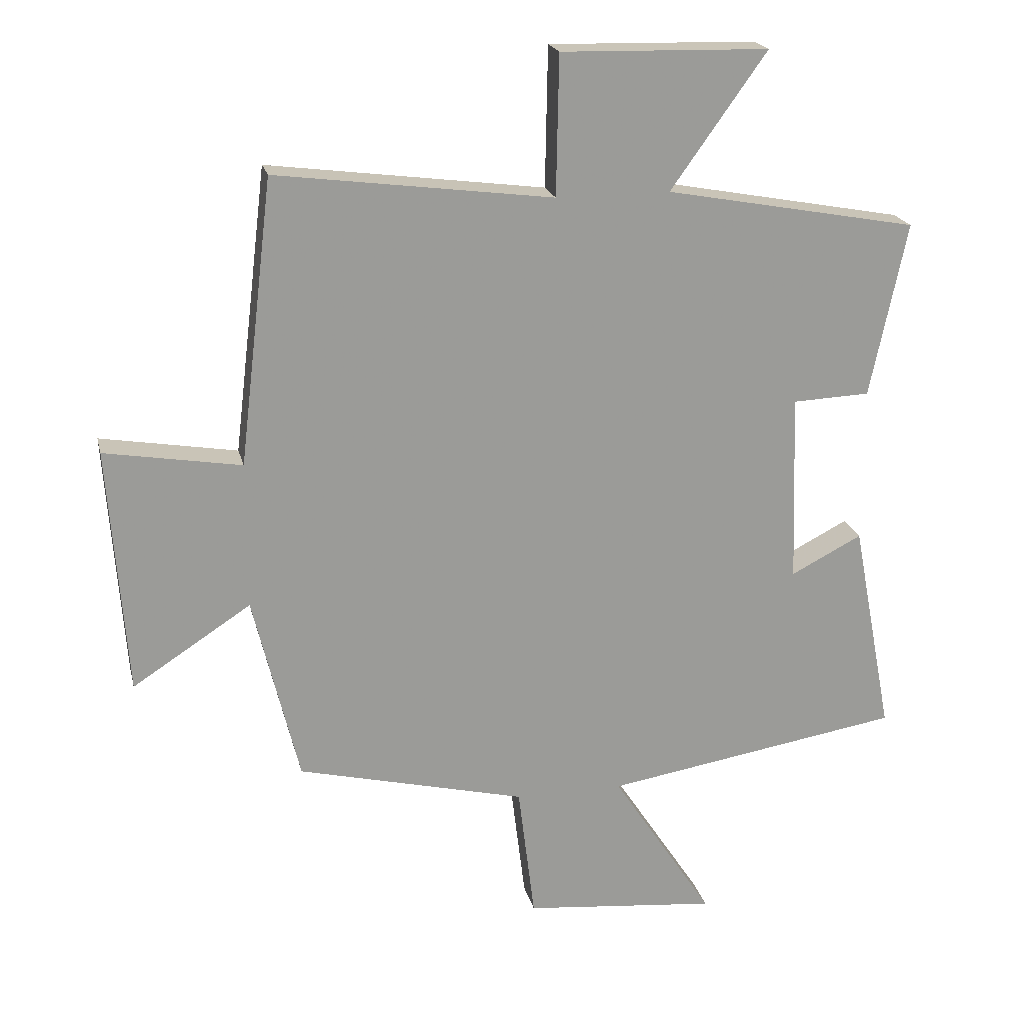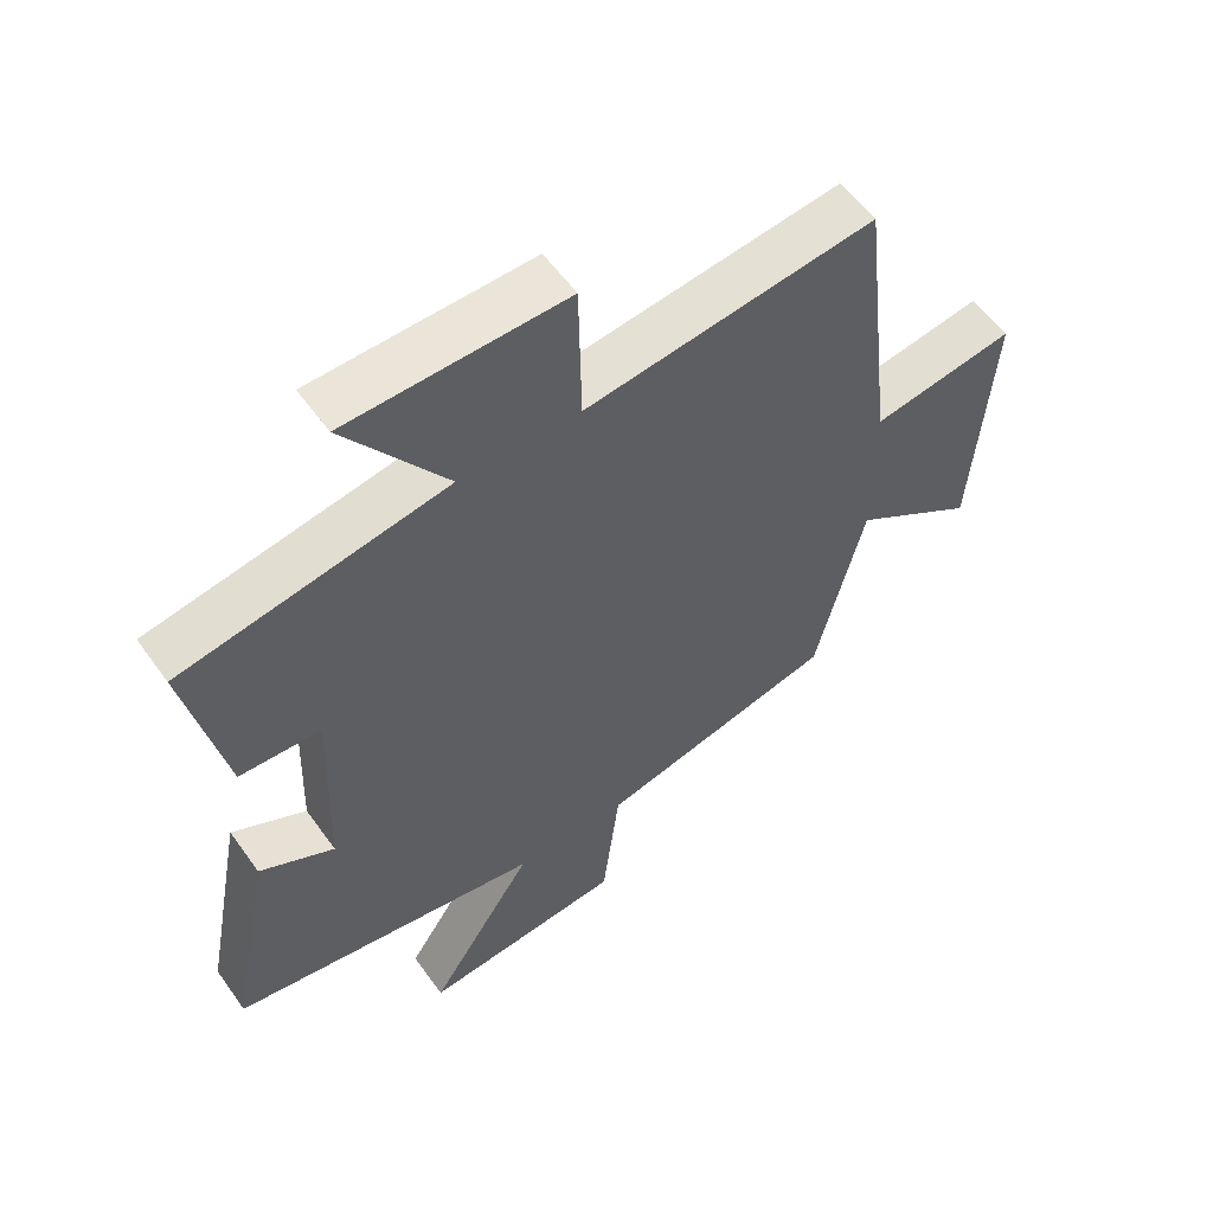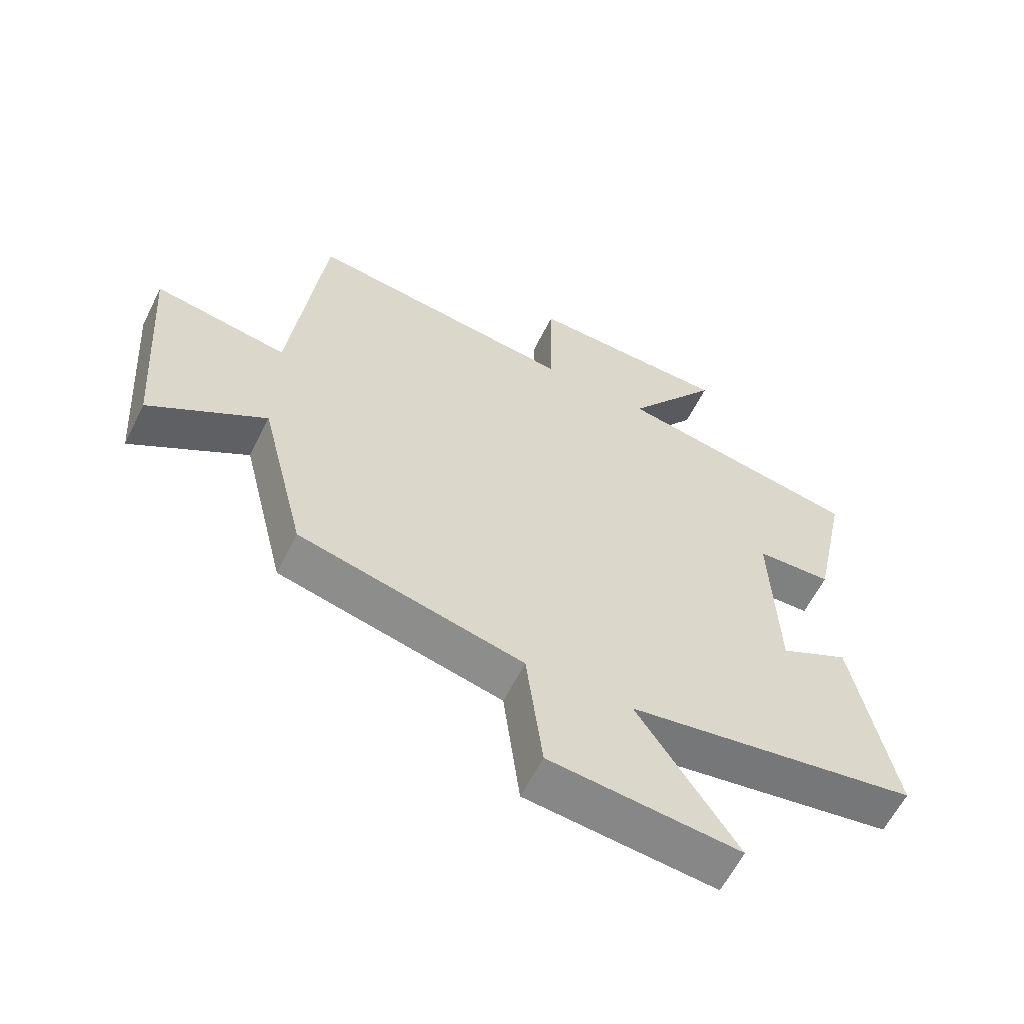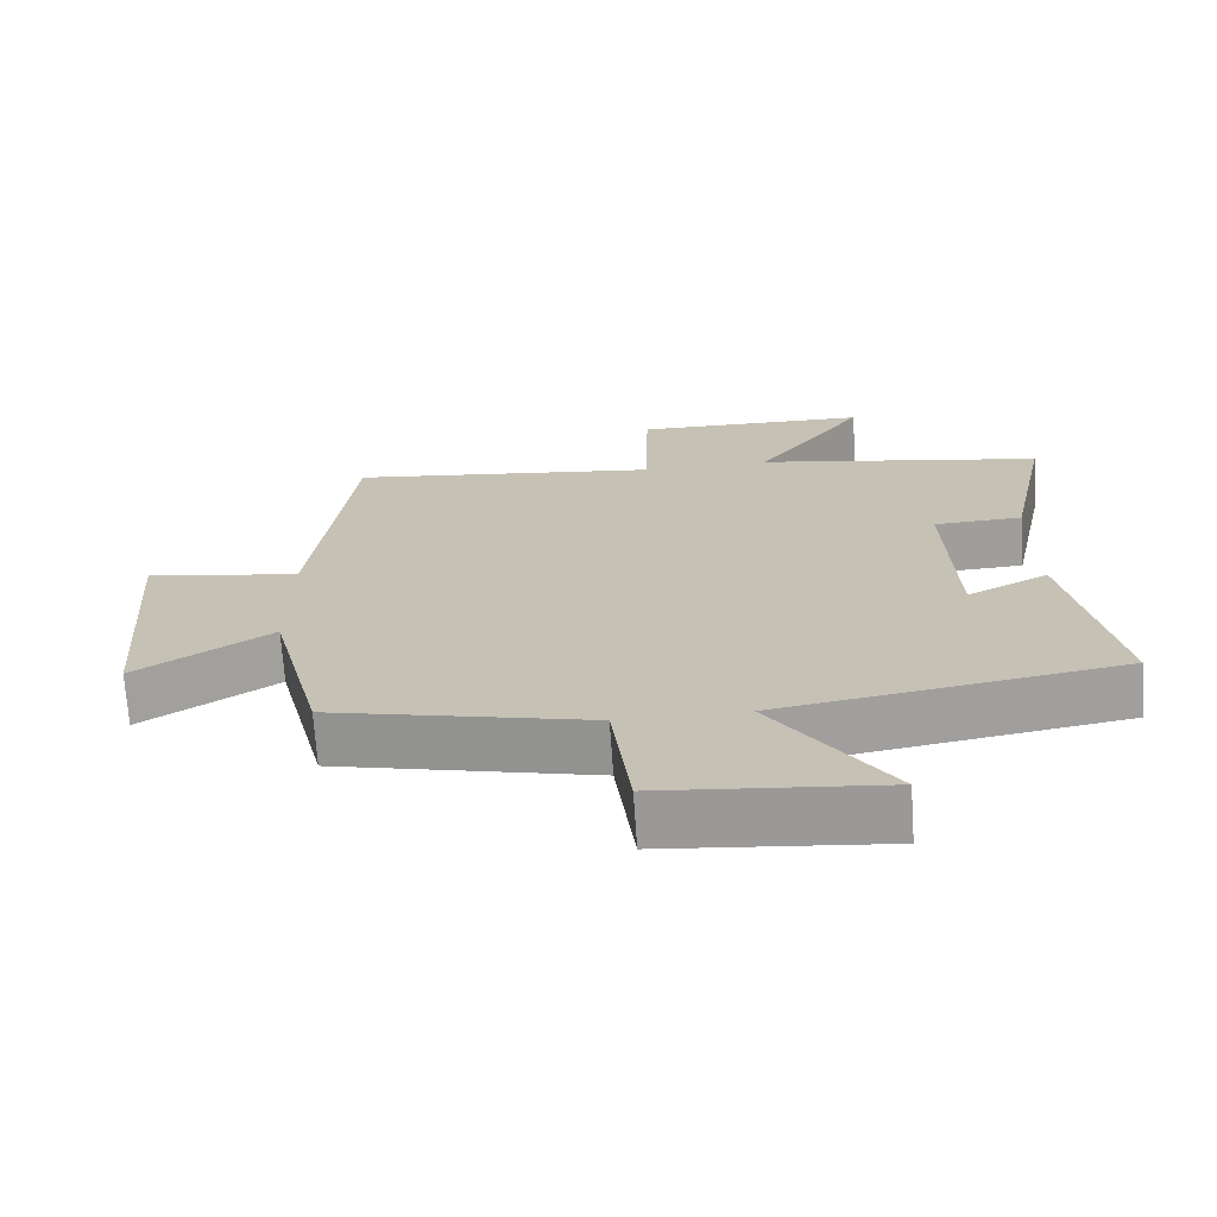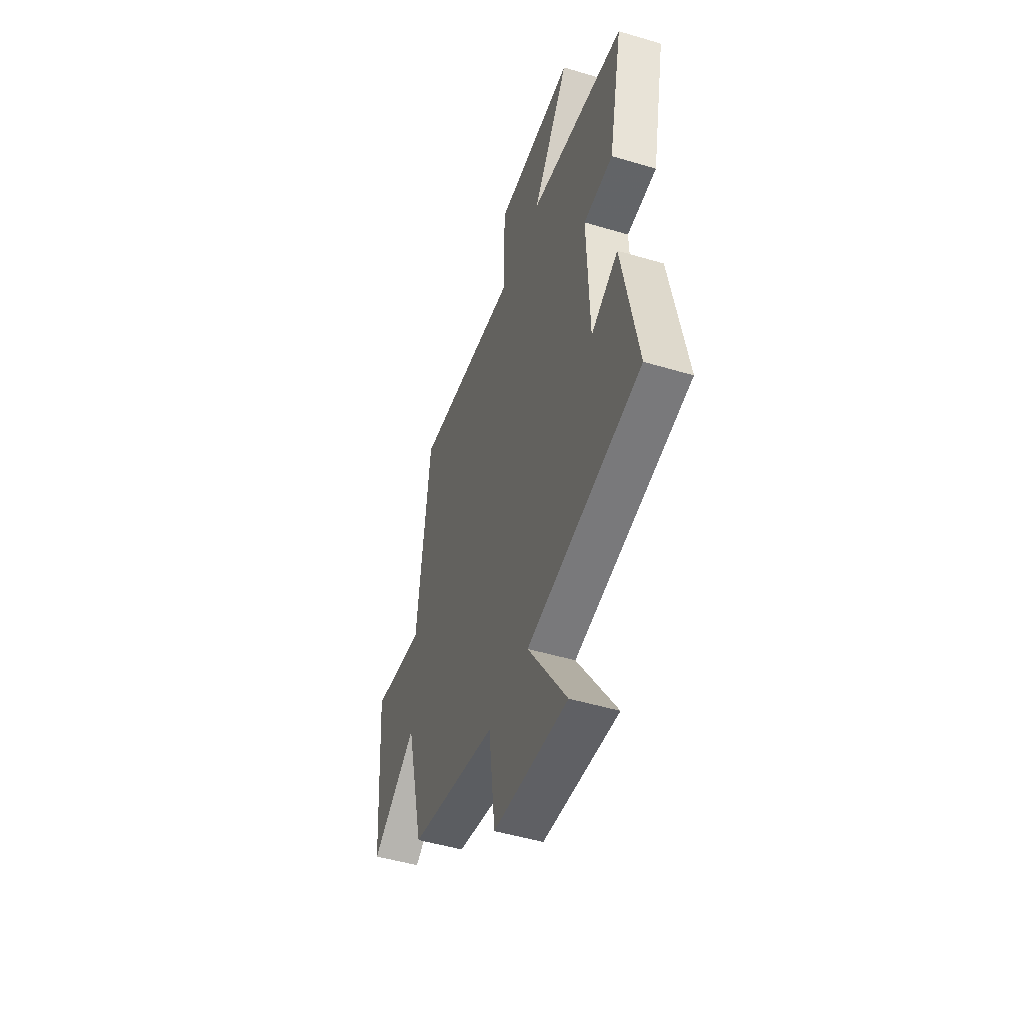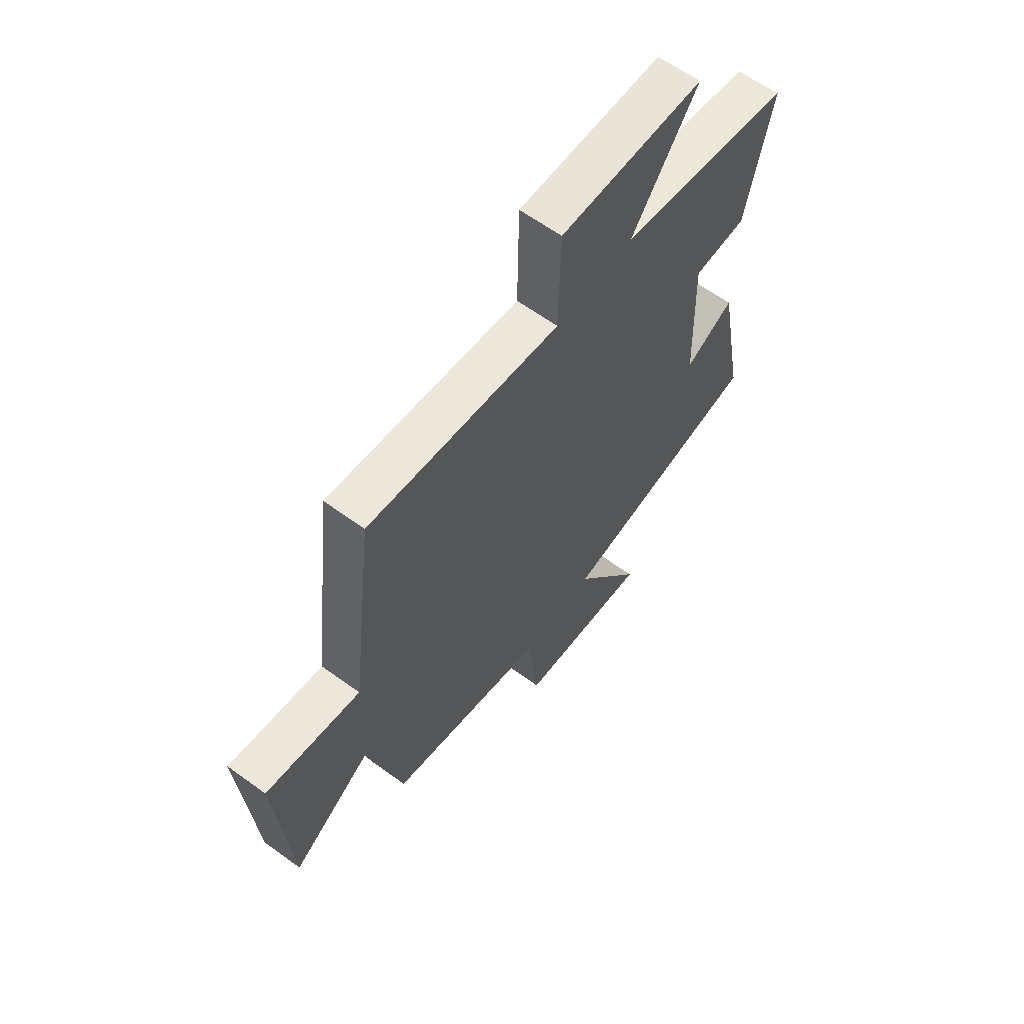
<metadata>
{"format":"obj","ext":"obj","renderer":"f3d","projection":"perspective","resolution":1024,"background":"white","views":[{"elev":20.5,"azim":167.1,"up":"+Z"},{"elev":56.6,"azim":-35.1,"up":"+Z"},{"elev":-60.8,"azim":153.6,"up":"+Z"},{"elev":-70.4,"azim":-176.1,"up":"+Z"},{"elev":-48.8,"azim":-108.4,"up":"+Z"},{"elev":62.5,"azim":126.4,"up":"+Z"}]}
</metadata>
<code>
v -0.564 0.07 -0.424
v -0.5 0.07 -0.089
v -0.389 0.07 -0.146
v -0.379 0.07 0.15
v -0.5 0.07 0.155
v -0.557 0.07 0.427
v -0.163 0.07 0.5
v -0.313 0.07 0.71
v 0.011 0.07 0.718
v 0.015 0.07 0.5
v 0.447 0.07 0.556
v 0.5 0.07 0.112
v 0.713 0.07 0.148
v 0.685 0.07 -0.238
v 0.5 0.07 -0.118
v 0.428 0.07 -0.413
v 0.071 0.07 -0.5
v 0.045 0.07 -0.712
v -0.257 0.07 -0.742
v -0.099 0.07 -0.5
v -0.564 0 -0.424
v -0.5 0 -0.089
v -0.389 0 -0.146
v -0.379 0 0.15
v -0.5 0 0.155
v -0.557 0 0.427
v -0.163 0 0.5
v -0.313 0 0.71
v 0.011 0 0.718
v 0.015 0 0.5
v 0.447 0 0.556
v 0.5 0 0.112
v 0.713 0 0.148
v 0.685 0 -0.238
v 0.5 0 -0.118
v 0.428 0 -0.413
v 0.071 0 -0.5
v 0.045 0 -0.712
v -0.257 0 -0.742
v -0.099 0 -0.5
f 17 18 19 20
f 17 20 1
f 16 17 1
f 15 16 1
f 12 13 14 15
f 10 11 12 15
f 7 8 9 10
f 6 7 10
f 5 6 10
f 4 5 10
f 3 4 10 15
f 1 2 3
f 1 3 15
f 40 39 38 37
f 21 40 37
f 21 37 36
f 21 36 35
f 35 34 33 32
f 35 32 31 30
f 30 29 28 27
f 30 27 26
f 30 26 25
f 30 25 24
f 35 30 24 23
f 23 22 21
f 35 23 21
f 1 21 22 2
f 2 22 23 3
f 3 23 24 4
f 4 24 25 5
f 5 25 26 6
f 6 26 27 7
f 7 27 28 8
f 8 28 29 9
f 9 29 30 10
f 10 30 31 11
f 11 31 32 12
f 12 32 33 13
f 13 33 34 14
f 14 34 35 15
f 15 35 36 16
f 16 36 37 17
f 17 37 38 18
f 18 38 39 19
f 19 39 40 20
f 20 40 21 1

</code>
